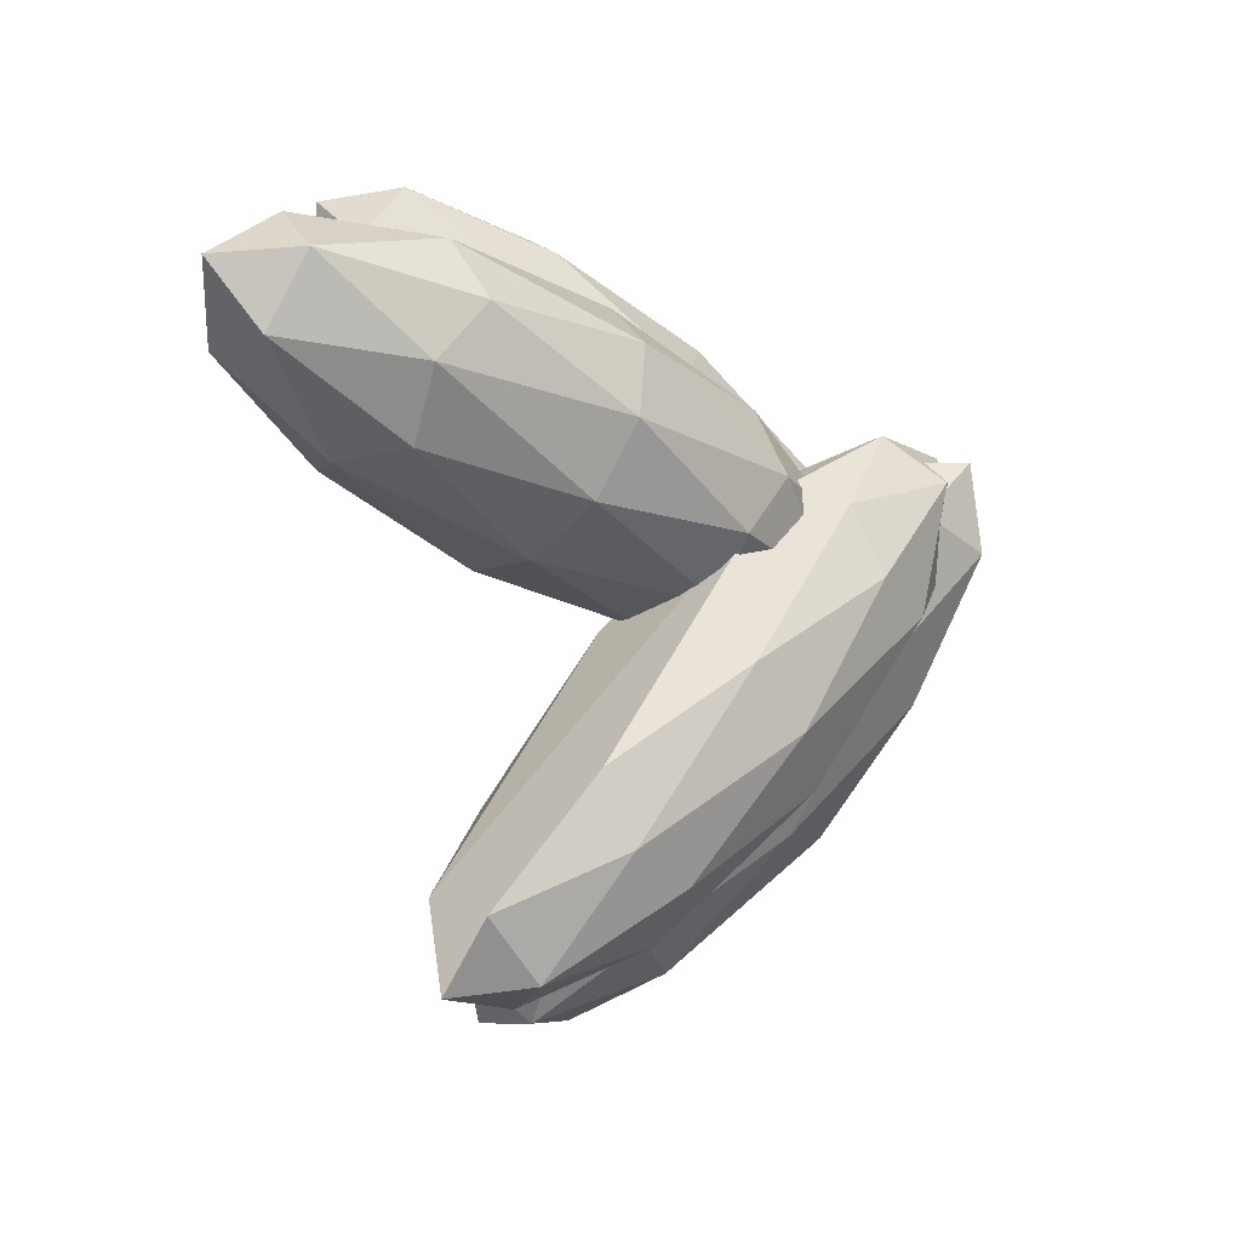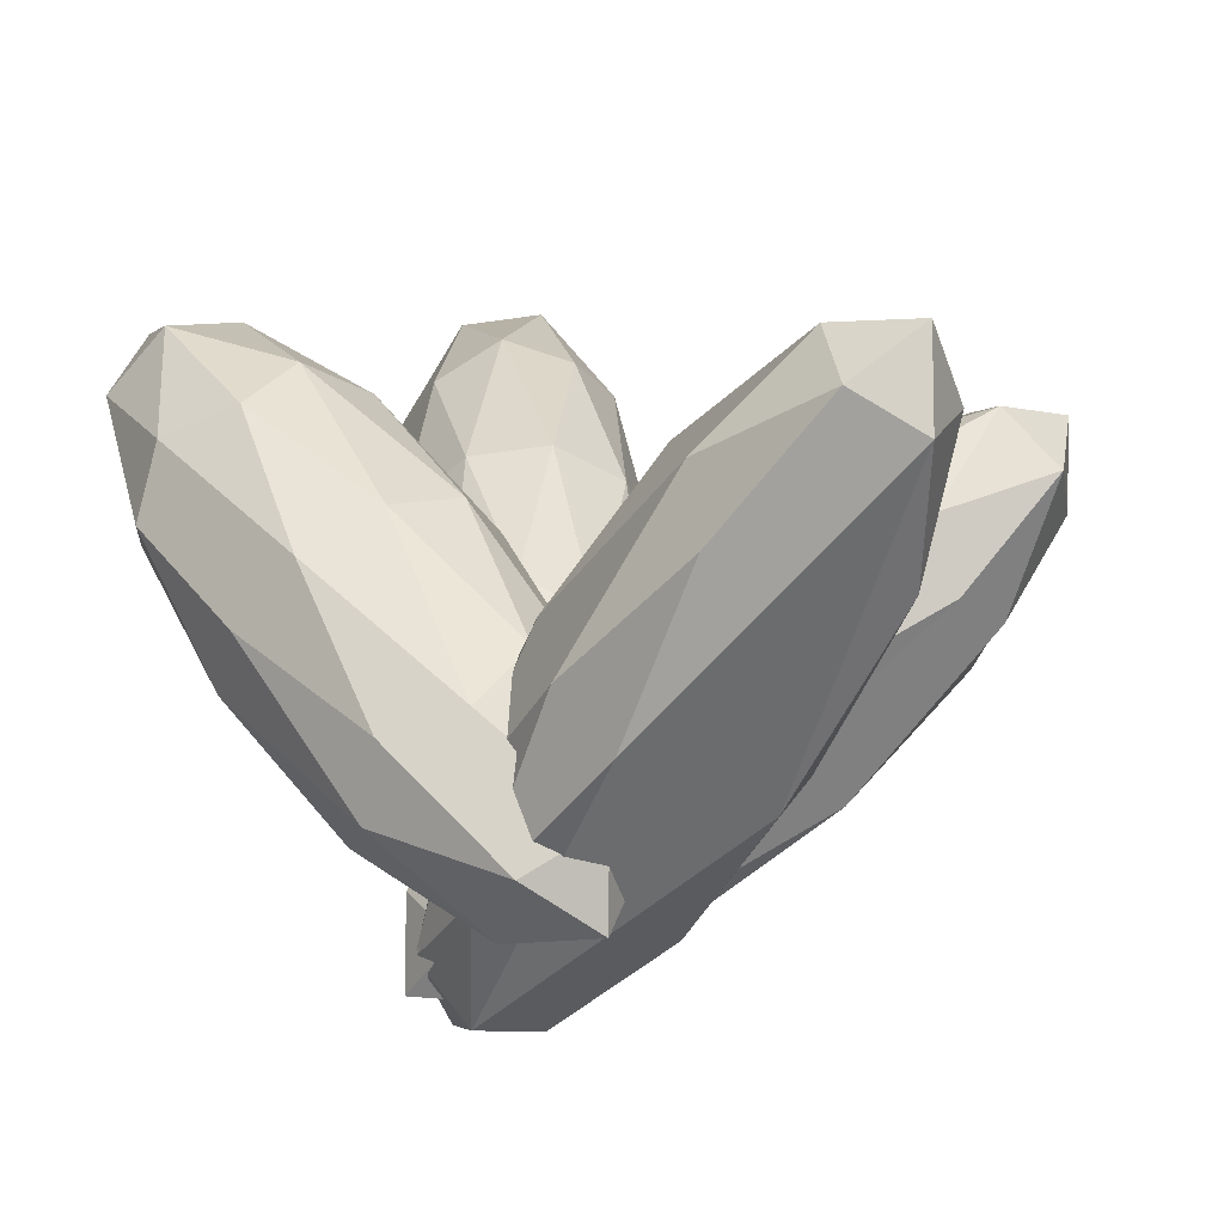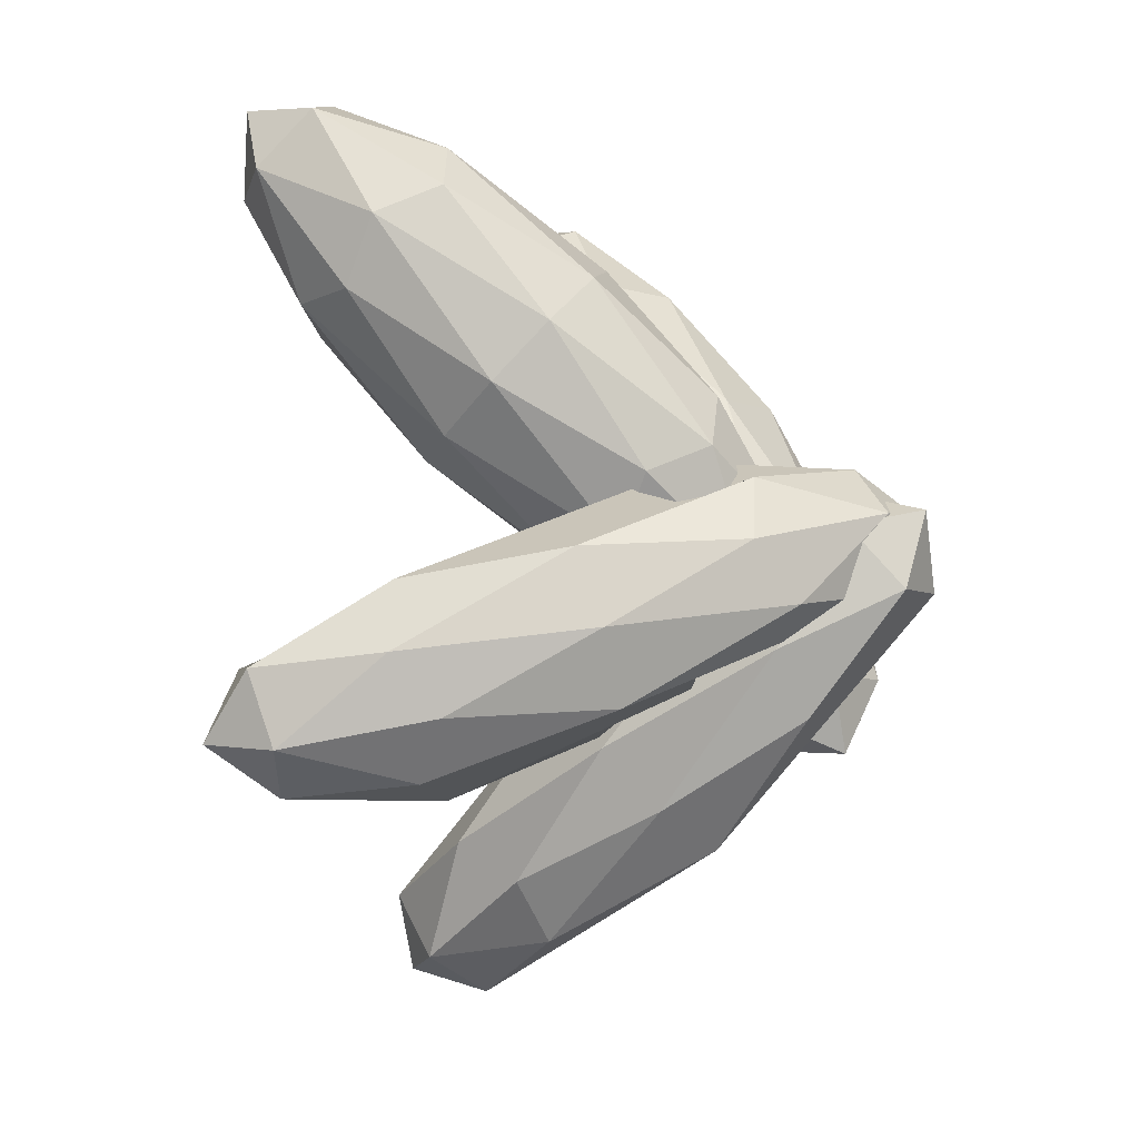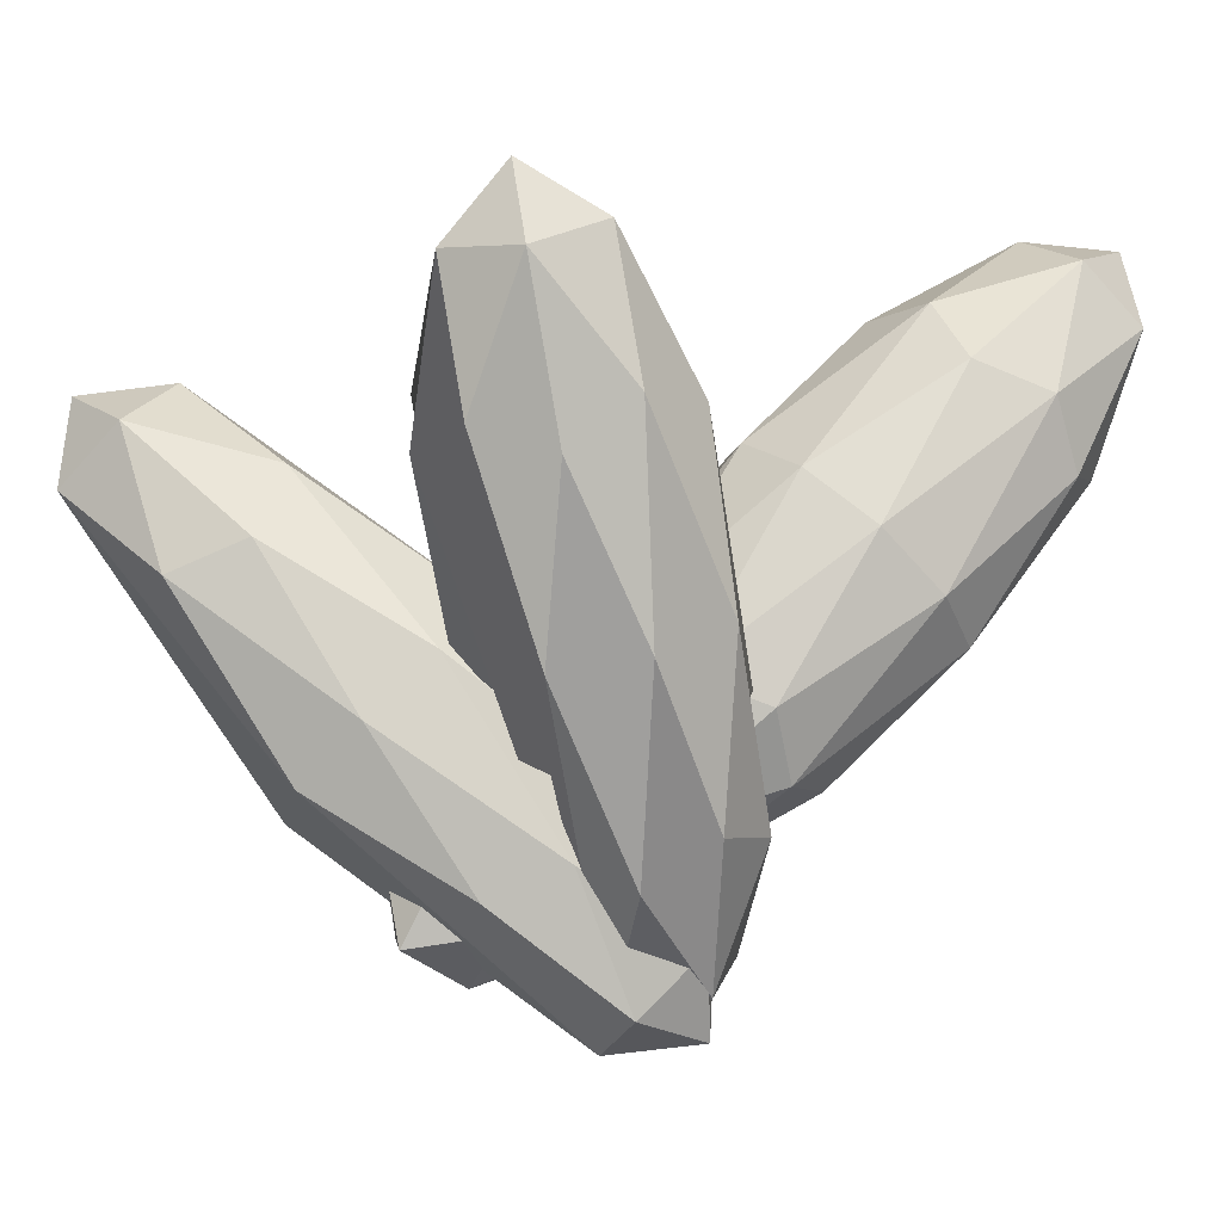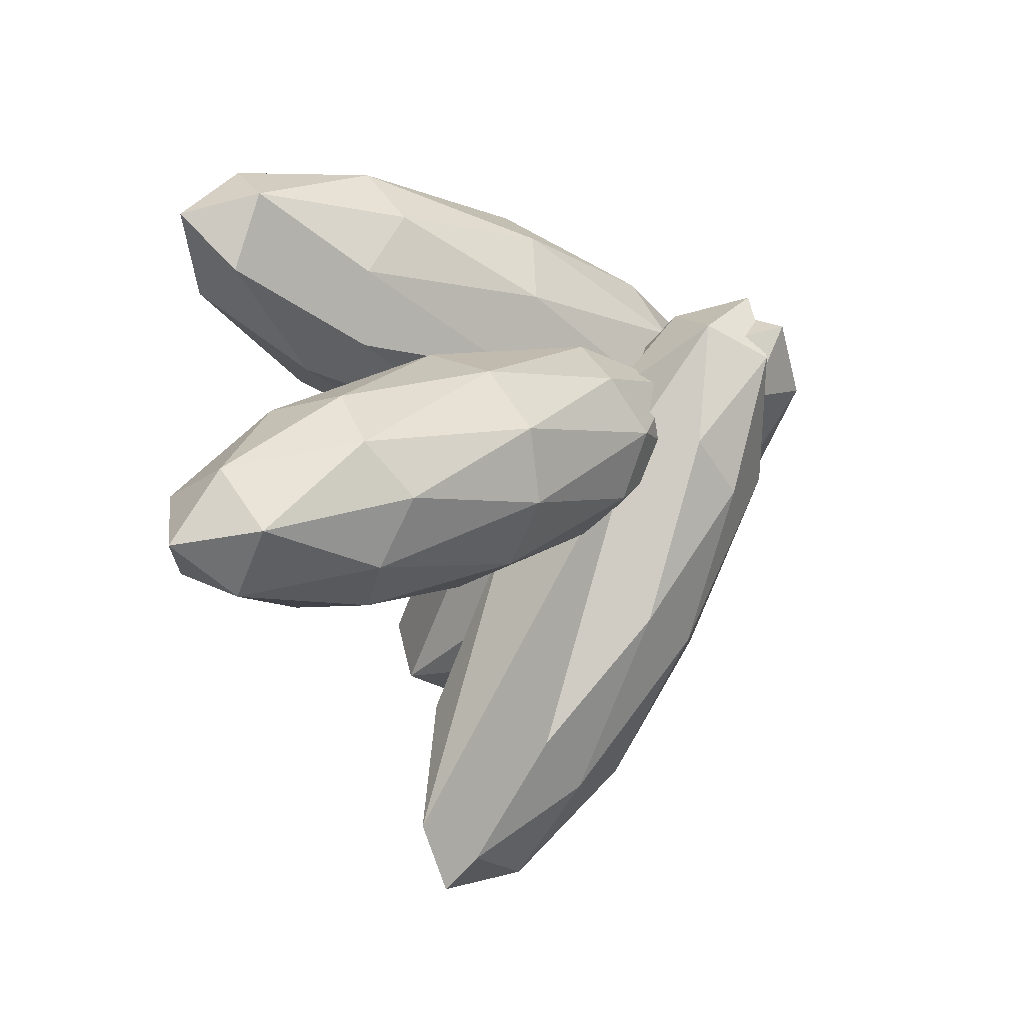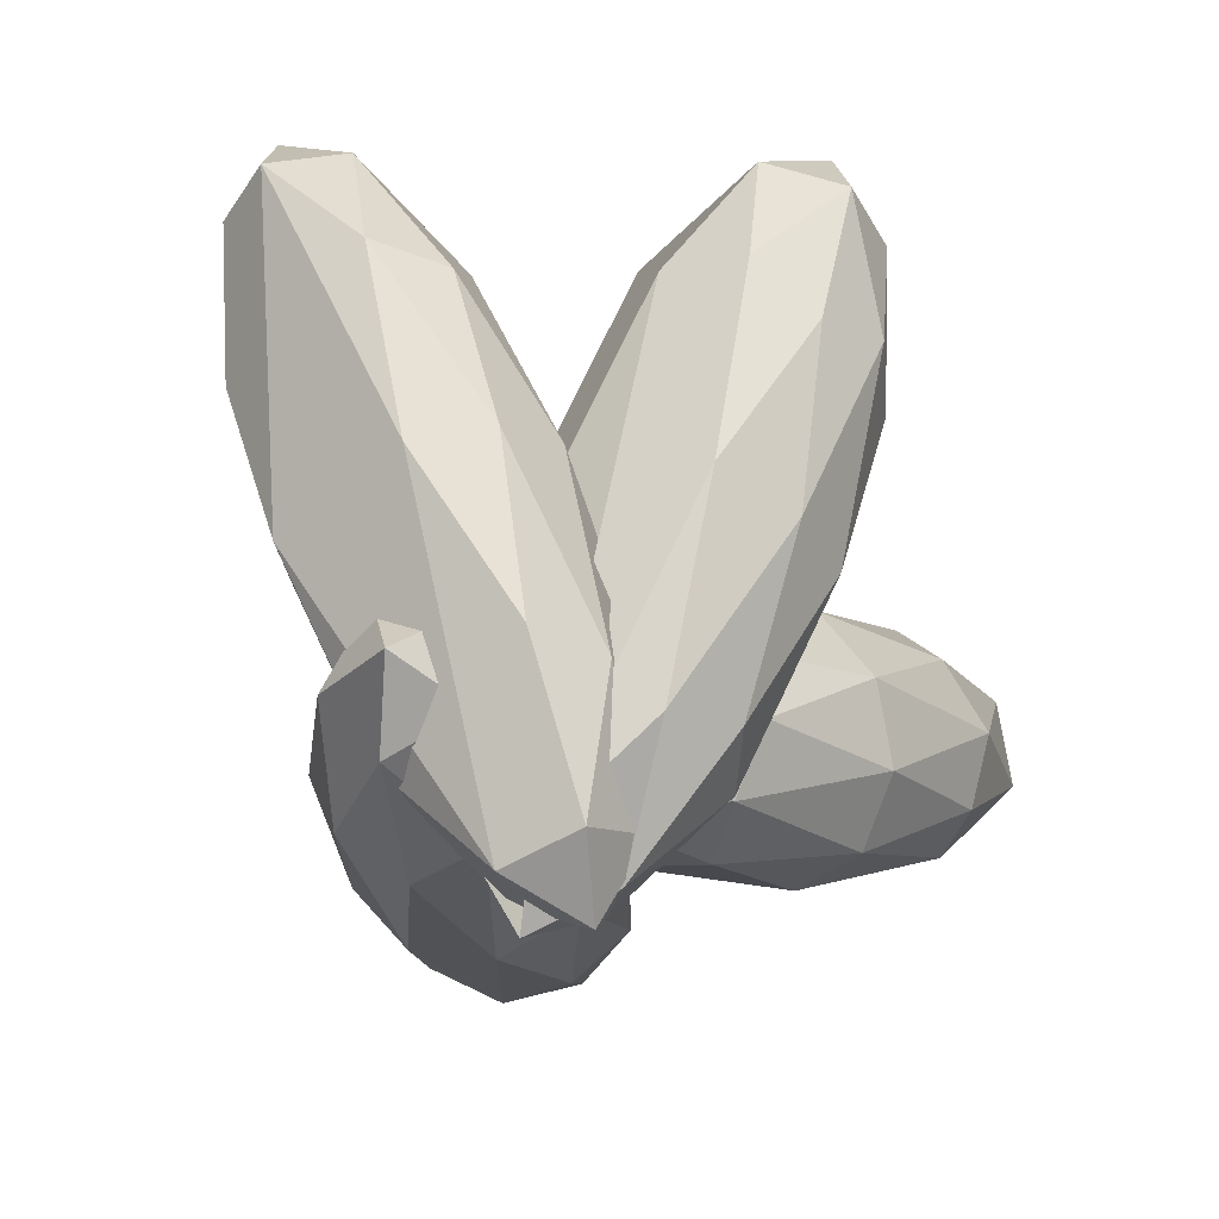
<metadata>
{"format":"obj","ext":"obj","renderer":"f3d","projection":"perspective","resolution":1024,"background":"white","views":[{"elev":39.0,"azim":-93.9,"up":"+Z"},{"elev":-9.4,"azim":159.6,"up":"+Y"},{"elev":18.0,"azim":-60.2,"up":"+Z"},{"elev":-29.4,"azim":-92.8,"up":"+Y"},{"elev":76.6,"azim":-104.8,"up":"+Z"},{"elev":-71.2,"azim":-132.7,"up":"+Y"}]}
</metadata>
<code>
o Icosphere.043
v 0.03199 -0.04064 -0.1111
v -0.1681 0.2749 0.004035
v 0.03299 0.3462 -0.02229
v 0.1498 0.2312 0.1383
v 0.02087 0.08876 0.2639
v -0.1756 0.1158 0.1809
v -0.174 0.7417 0.3247
v 0.0225 0.7147 0.4077
v 0.01501 0.5556 0.5846
v -0.1861 0.4843 0.6109
v -0.303 0.5993 0.4503
v -0.1851 0.8711 0.6997
v 0.05164 0.1067 -0.1301
v -0.06659 0.06479 -0.1146
v -0.066 0.2922 -0.0624
v -0.1886 0.1567 0.05705
v -0.07099 -0.02873 -0.01064
v 0.1203 0.03909 -0.03568
v 0.1209 0.2665 0.01654
v 0.04452 -0.04462 0.03815
v 0.1138 0.1151 0.1848
v -0.07752 0.04732 0.2098
v -0.2635 0.4409 0.2154
v -0.2679 0.3474 0.3193
v -0.06945 0.5666 0.1261
v -0.1877 0.5246 0.1415
v 0.1147 0.4831 0.2693
v 0.04606 0.5507 0.1748
v 0.03454 0.3058 0.4471
v 0.1103 0.3895 0.3732
v -0.1992 0.2798 0.4138
v -0.08369 0.2639 0.4625
v -0.2669 0.7153 0.4038
v -0.07562 0.7831 0.3788
v 0.03549 0.6737 0.5316
v -0.08714 0.5383 0.651
v -0.274 0.564 0.5721
v -0.1977 0.8751 0.5505
v -0.2734 0.7914 0.6243
v -0.08215 0.8592 0.5992
v -0.08655 0.7657 0.7032
v -0.2048 0.7238 0.7187
v 0.008378 -0.1659 -0.3131
v 0.2918 0.08745 -0.2215
v 0.2745 -0.03806 -0.04776
v 0.06298 0.0084 0.02842
v -0.0504 0.1626 -0.09823
v 0.091 0.2115 -0.2527
v 0.5215 0.4183 0.1766
v 0.3801 0.3694 0.3311
v 0.1794 0.4935 0.2999
v 0.1967 0.619 0.1262
v 0.4081 0.5725 0.05
v 0.4627 0.7468 0.3915
v 0.1249 -0.1709 -0.219
v 0.1351 -0.09709 -0.3211
v 0.2915 -0.02196 -0.1652
v 0.1836 0.1247 -0.2856
v 0.01705 -0.02419 -0.3394
v 0.000588 -0.1436 -0.1742
v 0.157 -0.06843 -0.01825
v -0.06606 -0.0529 -0.2487
v -0.03396 0.04953 -0.04792
v -0.01749 0.1689 -0.2131
v 0.37 0.3369 -0.1077
v 0.252 0.4098 -0.126
v 0.4265 0.1725 0.06887
v 0.4367 0.2463 -0.03325
v 0.2191 0.1711 0.2044
v 0.3434 0.1438 0.1597
v 0.03444 0.3346 0.1117
v 0.1011 0.244 0.1861
v 0.1277 0.4371 -0.08124
v 0.04462 0.4084 0.009546
v 0.5051 0.5314 0.1263
v 0.4886 0.412 0.2916
v 0.2875 0.4562 0.364
v 0.1797 0.6029 0.2436
v 0.3141 0.6493 0.09667
v 0.5372 0.6338 0.3271
v 0.4705 0.7245 0.2526
v 0.4541 0.6051 0.4179
v 0.3361 0.678 0.3995
v 0.3462 0.7518 0.2974
v 0.08019 -0.2614 0.106
v -0.1325 -0.1599 -0.206
v 0.1691 0.006959 -0.1587
v -0.1586 0.01056 -0.04199
v 0.0114 0.2742 -0.6344
v -0.01473 0.4447 -0.4703
v -0.3163 0.2778 -0.5176
v -0.2274 0.5462 -0.7823
v 0.1012 -0.274 -0.04184
v -0.01781 -0.2726 0.000574
v -0.1582 -0.1128 -0.0864
v -0.03317 -0.1724 0.09699
v 0.1595 -0.1745 0.02837
v 0.1535 -0.1162 -0.1974
v 0.07639 -0.1118 0.1142
v 0.1287 0.04593 -0.04143
v -0.2509 0.0443 -0.366
v -0.2662 0.1445 -0.2696
v -0.1678 -0.01845 -0.4518
v 0.119 0.1403 -0.4068
v 0.06081 0.04087 -0.477
v 0.02059 0.3032 -0.2246
v 0.1037 0.2405 -0.3104
v -0.208 0.2439 -0.1993
v -0.2759 0.2389 -0.6349
v 0.01096 0.3976 -0.59
v -0.3007 0.401 -0.4789
v -0.2236 0.3966 -0.7905
v -0.3067 0.4593 -0.7047
v -0.114 0.4572 -0.7734
v -0.1294 0.5574 -0.6769
v -0.2485 0.5587 -0.6345
v 0.1649 -0.2253 0.05527
v -0.01837 0.0146 -0.2023
v 0.03971 0.1343 -0.0153
v -0.07133 0.07023 0.1751
v -0.198 -0.08904 0.1057
v -0.4946 0.2992 -0.3111
v -0.3679 0.4585 -0.2417
v -0.5476 0.3548 0.06631
v -0.6057 0.2352 -0.1207
v -0.7309 0.5948 -0.1913
v 0.1358 -0.1563 -0.07451
v 0.04945 -0.2374 -0.03054
v -0.1639 -0.1573 -0.000894
v 0.03021 -0.2172 0.1066
v 0.17 -0.08595 0.03543
v 0.06223 0.05508 -0.116
v 0.1047 -0.1236 0.1473
v 0.0311 0.08778 0.1059
v -0.1087 -0.04349 0.177
v -0.4035 0.03324 -0.134
v -0.4227 0.05345 0.003117
v -0.1432 0.316 -0.1391
v -0.1774 0.2456 -0.2491
v -0.1625 0.3362 -0.002039
v -0.3886 0.1238 0.1131
v -0.5971 0.2817 -0.2419
v -0.4573 0.4129 -0.313
v -0.4021 0.5267 -0.1351
v -0.6282 0.3144 -0.02004
v -0.6707 0.493 -0.2834
v -0.7359 0.4554 -0.1715
v -0.5962 0.5867 -0.2426
v -0.6154 0.6069 -0.1055
v -0.7018 0.5257 -0.06152
f 1 14 13
f 2 14 16
f 1 13 18
f 1 18 20
f 1 20 17
f 2 16 23
f 3 15 25
f 4 19 27
f 5 21 29
f 6 22 31
f 2 23 26
f 3 25 28
f 4 27 30
f 5 29 32
f 6 31 24
f 7 33 38
f 8 34 40
f 9 35 41
f 10 36 42
f 11 37 39
f 39 42 12
f 39 37 42
f 37 10 42
f 42 41 12
f 42 36 41
f 36 9 41
f 41 40 12
f 41 35 40
f 35 8 40
f 40 38 12
f 40 34 38
f 34 7 38
f 38 39 12
f 38 33 39
f 33 11 39
f 24 37 11
f 24 31 37
f 31 10 37
f 32 36 10
f 32 29 36
f 29 9 36
f 30 35 9
f 30 27 35
f 27 8 35
f 28 34 8
f 28 25 34
f 25 7 34
f 26 33 7
f 26 23 33
f 23 11 33
f 31 32 10
f 31 22 32
f 22 5 32
f 29 30 9
f 29 21 30
f 21 4 30
f 27 28 8
f 27 19 28
f 19 3 28
f 25 26 7
f 25 15 26
f 15 2 26
f 23 24 11
f 23 16 24
f 16 6 24
f 17 22 6
f 17 20 22
f 20 5 22
f 20 21 5
f 20 18 21
f 18 4 21
f 18 19 4
f 18 13 19
f 13 3 19
f 16 17 6
f 16 14 17
f 14 1 17
f 13 15 3
f 13 14 15
f 14 2 15
f 129 130 121 137
f 69 77 72 46
f 43 55 60
f 43 60 62
f 43 62 59
f 74 78 84 52
f 46 61 69
f 65 75 49 68 44
f 48 64 73
f 102 111 113 91
f 65 58 66 53
f 48 73 66
f 49 75 80
f 50 76 82
f 122 118 127 117 128
f 53 79 81
f 81 84 54
f 81 79 84
f 79 52 84
f 56 57 55 43
f 101 95 102 91
f 83 82 54
f 58 65 44 56 59
f 77 50 82
f 82 80 54
f 82 76 80
f 76 49 80
f 80 81 54
f 80 75 81
f 75 53 81
f 66 79 53
f 66 73 79
f 73 52 79
f 69 50 77
f 70 76 50
f 67 49 76
f 65 53 75
f 67 76 70 45
f 64 47 74
f 55 57 67 45
f 63 46 72
f 69 70 50
f 69 61 70
f 61 45 70
f 71 78 74 47
f 71 51 83 78
f 103 112 105 93
f 58 48 66
f 59 64 48
f 59 62 64
f 62 47 64
f 62 63 47
f 62 60 63
f 60 46 63
f 60 61 46
f 60 55 61
f 55 45 61
f 58 59 48
f 150 124 120 149 126
f 56 43 59
f 85 94 93
f 118 122 146 143 139
f 85 93 97
f 85 97 99
f 85 99 96
f 84 78 83 54
f 72 77 82 83 51
f 129 136 128
f 106 100 107 90
f 101 109 103 86
f 99 100 106
f 95 101 86 94
f 97 98 104 87
f 113 116 92
f 113 111 116
f 136 129 137 125
f 116 115 92
f 94 86 103 93
f 67 57 68 49
f 115 114 92
f 115 110 114
f 114 112 92
f 112 113 92
f 112 109 113
f 109 91 113
f 101 91 109
f 99 106 116 108
f 133 120 124 141 135
f 100 87 107
f 108 111 102 88
f 108 116 111
f 141 145 137 121
f 104 110 107 87
f 104 89 114 110
f 105 112 114 89
f 99 97 100
f 97 87 100
f 97 93 98
f 95 94 96
f 94 85 96
f 149 144 148 126
f 140 144 149
f 117 127 131
f 117 131 133
f 117 133 130
f 137 145 147 125
f 121 135 141
f 104 98 105 89
f 127 118 139 132
f 103 109 112
f 95 96 88 102
f 138 132 139 123
f 108 88 96 99
f 123 143 148
f 93 105 98
f 107 110 115 90
f 147 150 126
f 147 145 150
f 63 72 51 71 47
f 131 132 138 119
f 128 117 130 129
f 148 146 126
f 148 143 146
f 56 44 68 57
f 146 147 126
f 146 142 147
f 131 119 140 134
f 139 143 123
f 128 136 142 146 122
f 106 90 115 116
f 136 125 147 142
f 141 124 150 145
f 140 149 120 133 134
f 138 144 140 119
f 138 123 148 144
f 130 135 121
f 130 133 135
f 133 131 134
f 131 127 132
f 73 64 74 52

</code>
